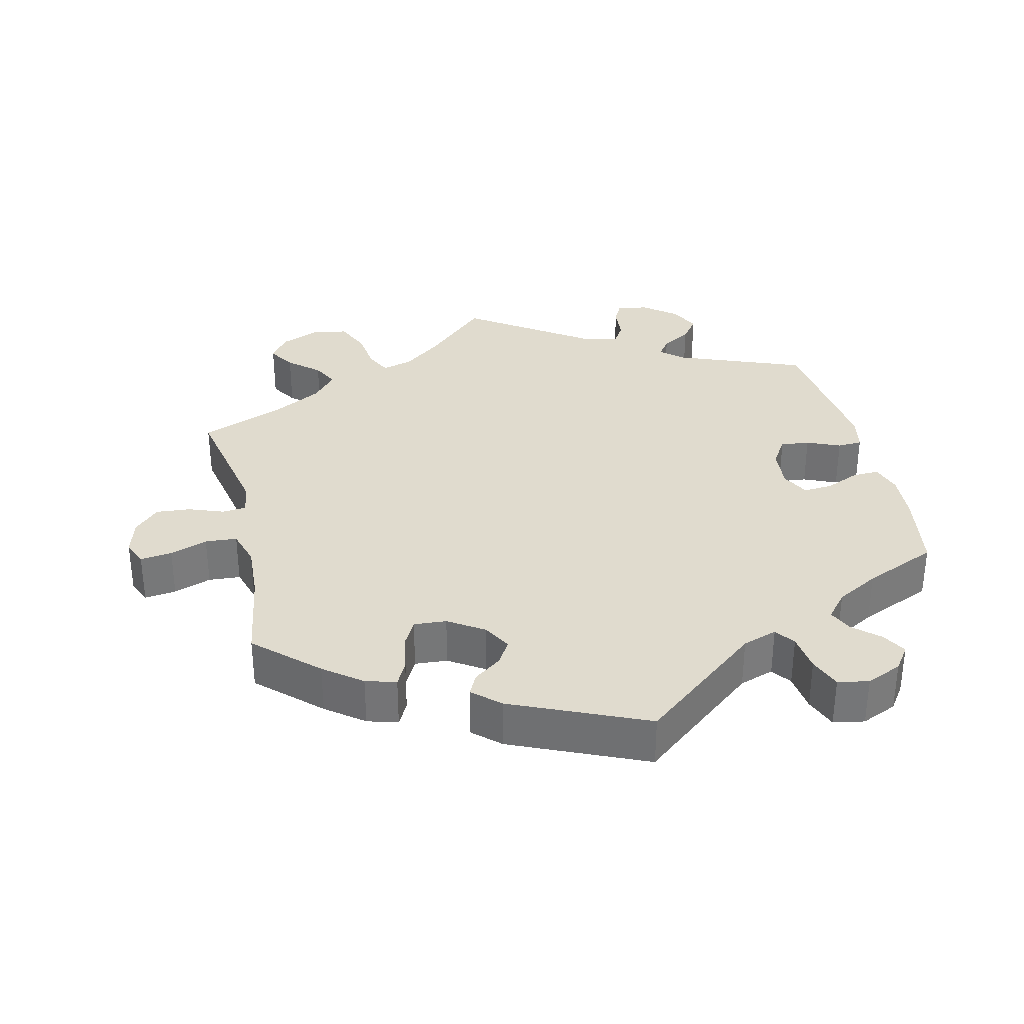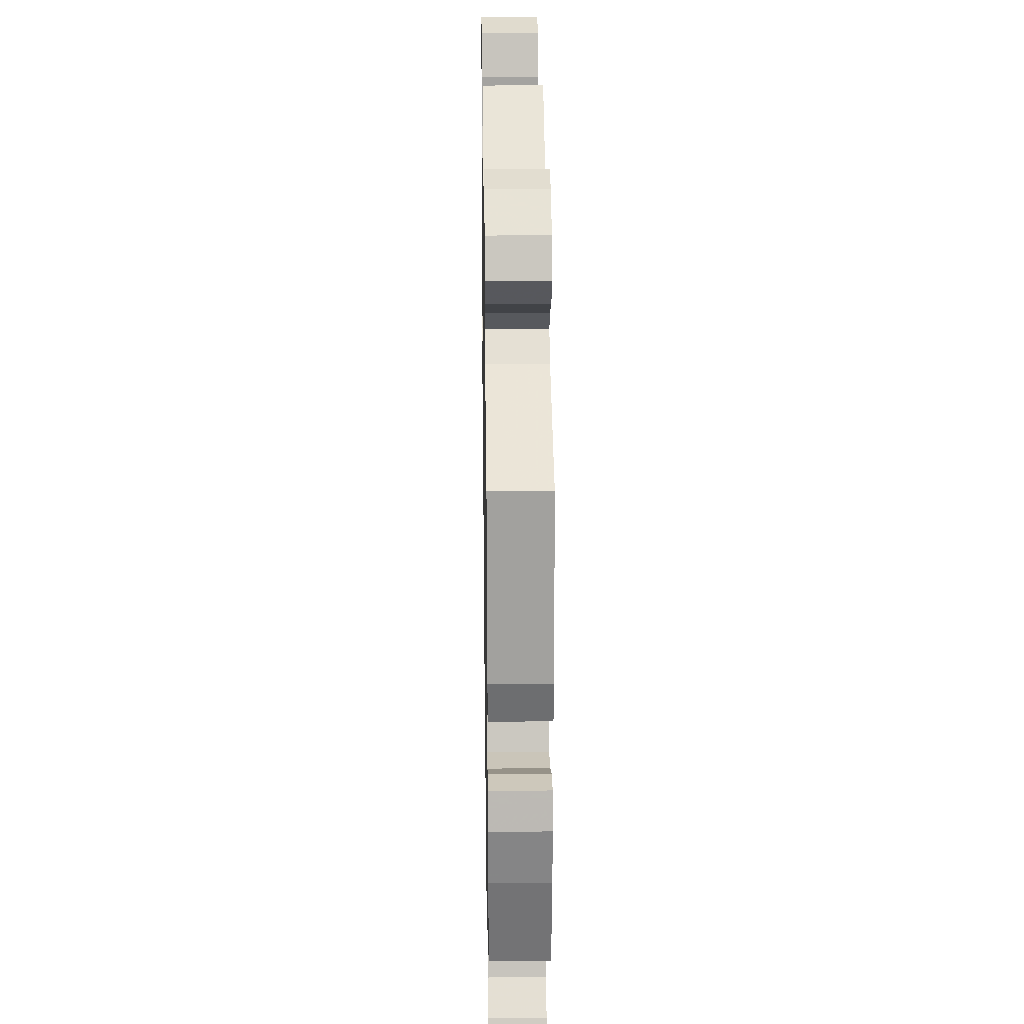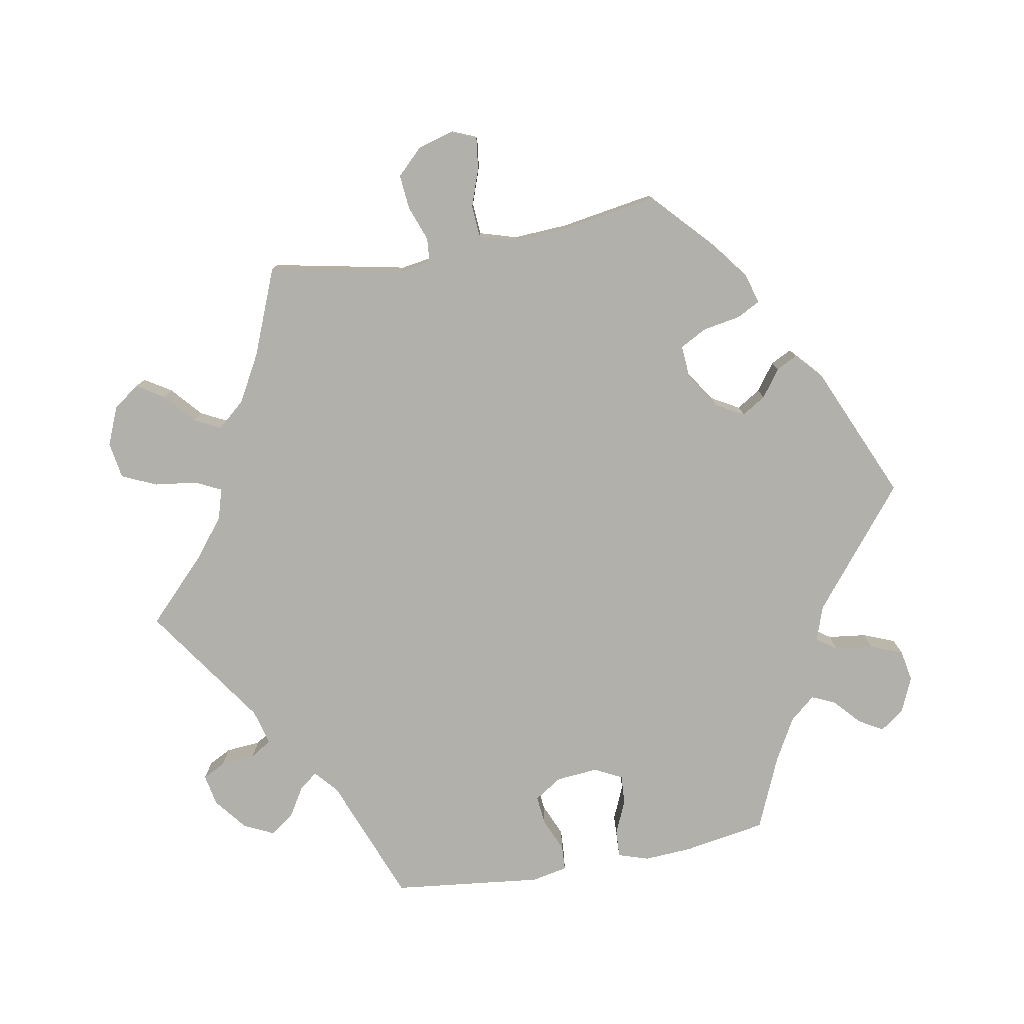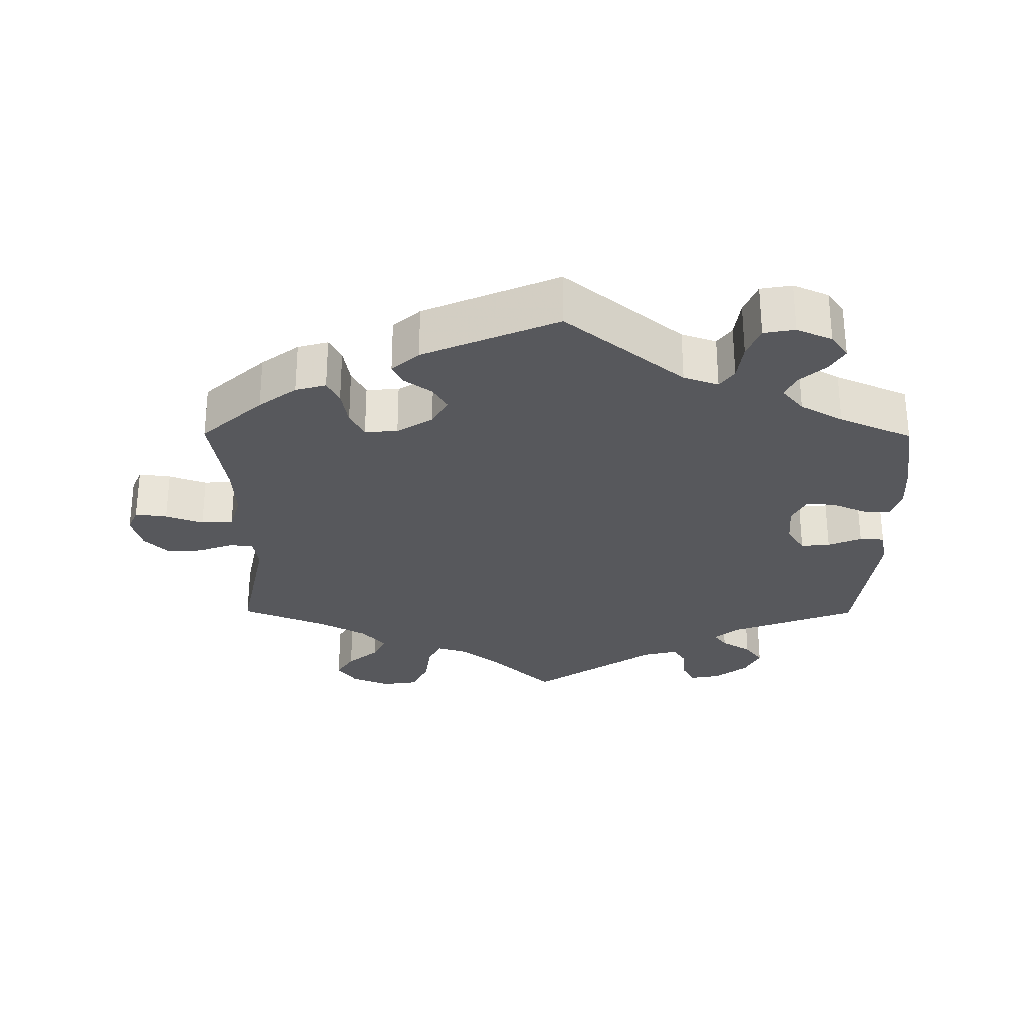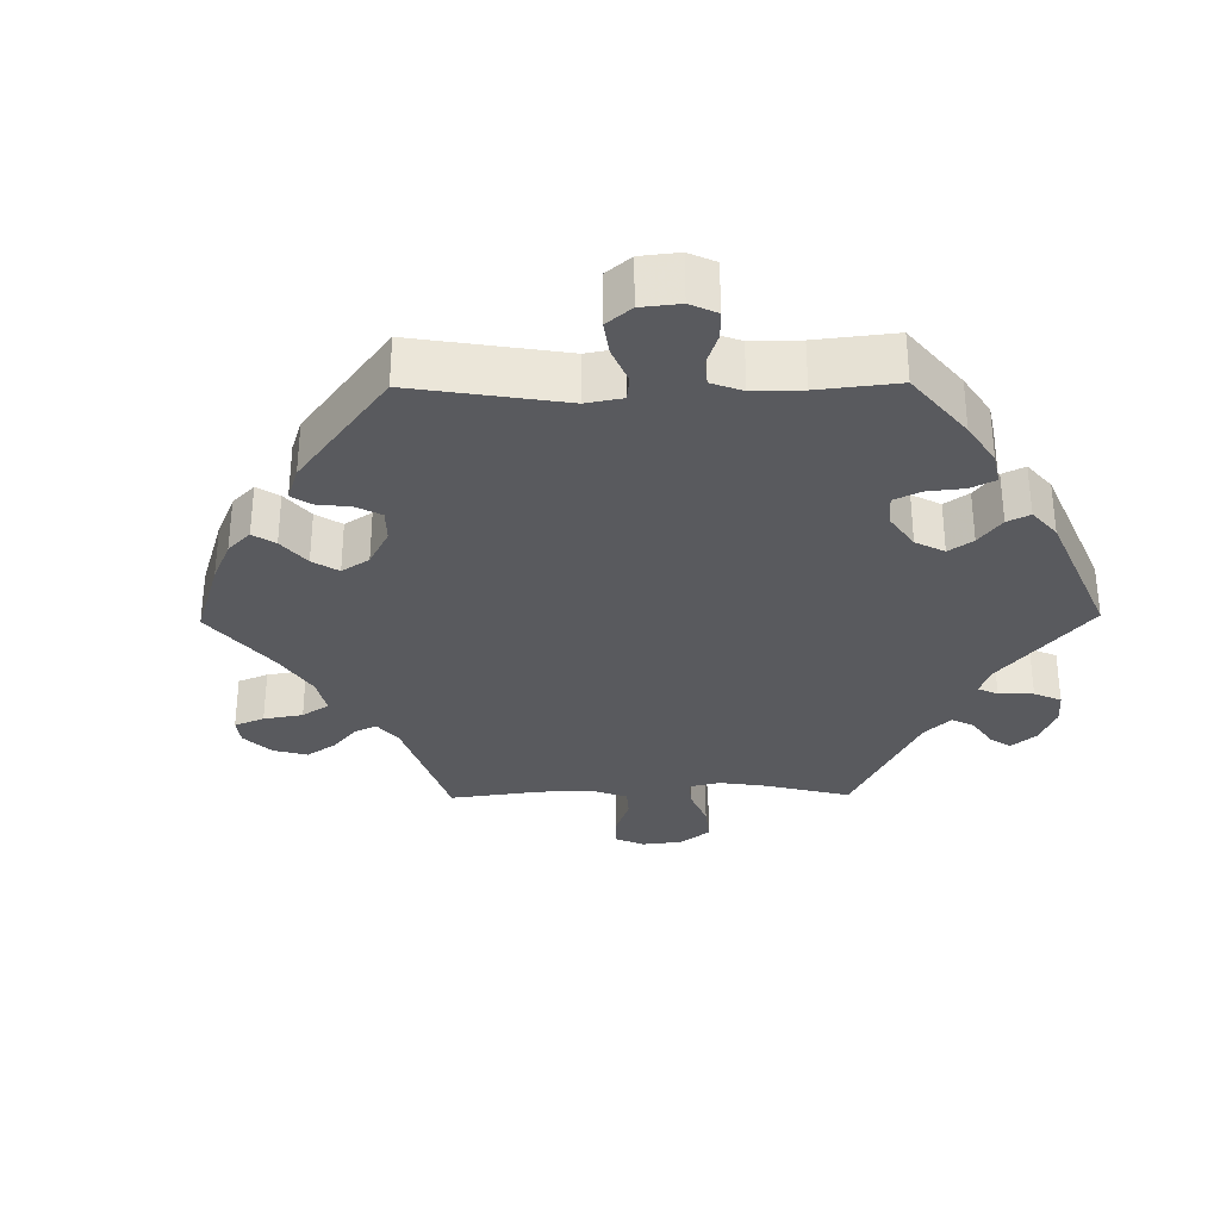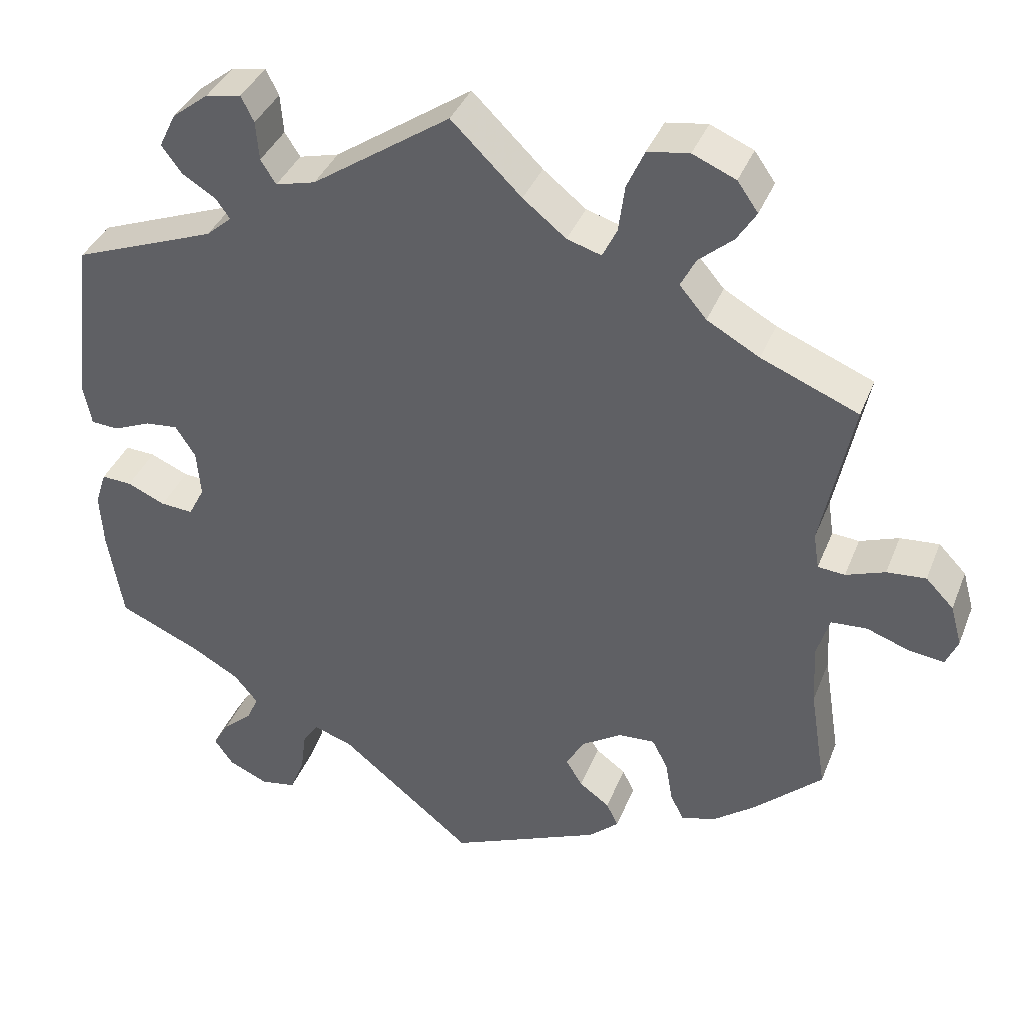
<metadata>
{"format":"obj","ext":"obj","renderer":"f3d","projection":"perspective","resolution":1024,"background":"white","views":[{"elev":33.4,"azim":167.1,"up":"+Y"},{"elev":24.8,"azim":-90.9,"up":"+Z"},{"elev":-78.5,"azim":100.5,"up":"+Y"},{"elev":-28.5,"azim":179.6,"up":"+Y"},{"elev":-31.4,"azim":-149.2,"up":"+Y"},{"elev":37.8,"azim":20.2,"up":"+Z"}]}
</metadata>
<code>
v -0.167 0.07 -0.442
v -0.216 0.07 -0.425
v -0.236 0.07 -0.453
v -0.243 0.07 -0.507
v -0.261 0.07 -0.552
v -0.305 0.07 -0.56
v -0.355 0.07 -0.538
v -0.379 0.07 -0.504
v -0.359 0.07 -0.47
v -0.322 0.07 -0.437
v -0.307 0.07 -0.404
v -0.337 0.07 -0.368
v -0.397 0.07 -0.334
v -0.5 0.07 -0.289
v -0.519 0.07 -0.173
v -0.523 0.07 -0.105
v -0.509 0.07 -0.062
v -0.471 0.07 -0.064
v -0.423 0.07 -0.085
v -0.382 0.07 -0.088
v -0.362 0.07 -0.049
v -0.367 0.07 0.01
v -0.392 0.07 0.049
v -0.433 0.07 0.045
v -0.48 0.07 0.025
v -0.515 0.07 0.027
v -0.525 0.07 0.078
v -0.5 0.07 0.289
v -0.32 0.07 0.358
v -0.288 0.07 0.386
v -0.306 0.07 0.411
v -0.348 0.07 0.437
v -0.373 0.07 0.471
v -0.352 0.07 0.514
v -0.306 0.07 0.55
v -0.262 0.07 0.558
v -0.246 0.07 0.526
v -0.242 0.07 0.477
v -0.223 0.07 0.447
v -0.173 0.07 0.46
v 0 0.07 0.578
v 0.088 0.07 0.492
v 0.142 0.07 0.449
v 0.185 0.07 0.436
v 0.203 0.07 0.472
v 0.211 0.07 0.532
v 0.233 0.07 0.581
v 0.285 0.07 0.589
v 0.339 0.07 0.566
v 0.365 0.07 0.529
v 0.341 0.07 0.491
v 0.298 0.07 0.454
v 0.279 0.07 0.417
v 0.313 0.07 0.377
v 0.379 0.07 0.34
v 0.501 0.07 0.29
v 0.462 0.07 0.101
v 0.469 0.07 0.056
v 0.503 0.07 0.053
v 0.552 0.07 0.071
v 0.601 0.07 0.075
v 0.636 0.07 0.039
v 0.65 0.07 -0.012
v 0.635 0.07 -0.047
v 0.59 0.07 -0.041
v 0.537 0.07 -0.022
v 0.492 0.07 -0.025
v 0.476 0.07 -0.077
v 0.48 0.07 -0.155
v 0.501 0.07 -0.288
v 0.415 0.07 -0.367
v 0.362 0.07 -0.407
v 0.319 0.07 -0.419
v 0.302 0.07 -0.386
v 0.293 0.07 -0.333
v 0.273 0.07 -0.295
v 0.227 0.07 -0.298
v 0.177 0.07 -0.33
v 0.154 0.07 -0.37
v 0.175 0.07 -0.404
v 0.213 0.07 -0.432
v 0.228 0.07 -0.462
v 0.19 0.07 -0.496
v 0 0.07 -0.578
v -0.167 0 -0.442
v -0.216 0 -0.425
v -0.236 0 -0.453
v -0.243 0 -0.507
v -0.261 0 -0.552
v -0.305 0 -0.56
v -0.355 0 -0.538
v -0.379 0 -0.504
v -0.359 0 -0.47
v -0.322 0 -0.437
v -0.307 0 -0.404
v -0.337 0 -0.368
v -0.397 0 -0.334
v -0.5 0 -0.289
v -0.519 0 -0.173
v -0.523 0 -0.105
v -0.509 0 -0.062
v -0.471 0 -0.064
v -0.423 0 -0.085
v -0.382 0 -0.088
v -0.362 0 -0.049
v -0.367 0 0.01
v -0.392 0 0.049
v -0.433 0 0.045
v -0.48 0 0.025
v -0.515 0 0.027
v -0.525 0 0.078
v -0.5 0 0.289
v -0.32 0 0.358
v -0.288 0 0.386
v -0.306 0 0.411
v -0.348 0 0.437
v -0.373 0 0.471
v -0.352 0 0.514
v -0.306 0 0.55
v -0.262 0 0.558
v -0.246 0 0.526
v -0.242 0 0.477
v -0.223 0 0.447
v -0.173 0 0.46
v 0 0 0.578
v 0.088 0 0.492
v 0.142 0 0.449
v 0.185 0 0.436
v 0.203 0 0.472
v 0.211 0 0.532
v 0.233 0 0.581
v 0.285 0 0.589
v 0.339 0 0.566
v 0.365 0 0.529
v 0.341 0 0.491
v 0.298 0 0.454
v 0.279 0 0.417
v 0.313 0 0.377
v 0.379 0 0.34
v 0.501 0 0.29
v 0.462 0 0.101
v 0.469 0 0.056
v 0.503 0 0.053
v 0.552 0 0.071
v 0.601 0 0.075
v 0.636 0 0.039
v 0.65 0 -0.012
v 0.635 0 -0.047
v 0.59 0 -0.041
v 0.537 0 -0.022
v 0.492 0 -0.025
v 0.476 0 -0.077
v 0.48 0 -0.155
v 0.501 0 -0.288
v 0.415 0 -0.367
v 0.362 0 -0.407
v 0.319 0 -0.419
v 0.302 0 -0.386
v 0.293 0 -0.333
v 0.273 0 -0.295
v 0.227 0 -0.298
v 0.177 0 -0.33
v 0.154 0 -0.37
v 0.175 0 -0.404
v 0.213 0 -0.432
v 0.228 0 -0.462
v 0.19 0 -0.496
v 0 0 -0.578
f 83 84 1
f 80 81 82 83
f 79 80 83 1
f 78 79 1 2
f 77 78 2
f 72 73 74 75
f 72 75 76
f 69 70 71 72
f 68 69 72 76
f 67 68 76 77
f 63 64 65 66
f 63 66 67
f 62 63 67
f 59 60 61 62
f 58 59 62 67
f 55 56 57
f 54 55 57 58
f 53 54 58 67
f 49 50 51 52
f 49 52 53
f 48 49 53
f 45 46 47 48
f 44 45 48 53
f 40 41 42
f 39 40 42 43
f 35 36 37 38
f 35 38 39
f 34 35 39
f 31 32 33 34
f 30 31 34 39
f 26 27 28 29
f 24 25 26 29
f 23 24 29 30
f 22 23 30 39
f 16 17 18 19
f 16 19 20
f 13 14 15 16
f 12 13 16 20
f 11 12 20 21
f 7 8 9 10
f 7 10 11
f 6 7 11
f 3 4 5 6
f 3 6 11
f 2 3 11 21
f 44 53 67 77
f 39 43 44 77
f 22 39 77
f 2 21 22 77
f 85 168 167
f 167 166 165 164
f 85 167 164 163
f 86 85 163 162
f 86 162 161
f 159 158 157 156
f 160 159 156
f 156 155 154 153
f 160 156 153 152
f 161 160 152 151
f 150 149 148 147
f 151 150 147
f 151 147 146
f 146 145 144 143
f 151 146 143 142
f 141 140 139
f 142 141 139 138
f 151 142 138 137
f 136 135 134 133
f 137 136 133
f 137 133 132
f 132 131 130 129
f 137 132 129 128
f 126 125 124
f 127 126 124 123
f 122 121 120 119
f 123 122 119
f 123 119 118
f 118 117 116 115
f 123 118 115 114
f 113 112 111 110
f 113 110 109 108
f 114 113 108 107
f 123 114 107 106
f 103 102 101 100
f 104 103 100
f 100 99 98 97
f 104 100 97 96
f 105 104 96 95
f 94 93 92 91
f 95 94 91
f 95 91 90
f 90 89 88 87
f 95 90 87
f 105 95 87 86
f 161 151 137 128
f 161 128 127 123
f 161 123 106
f 161 106 105 86
f 1 85 86 2
f 2 86 87 3
f 3 87 88 4
f 4 88 89 5
f 5 89 90 6
f 6 90 91 7
f 7 91 92 8
f 8 92 93 9
f 9 93 94 10
f 10 94 95 11
f 11 95 96 12
f 12 96 97 13
f 13 97 98 14
f 14 98 99 15
f 15 99 100 16
f 16 100 101 17
f 17 101 102 18
f 18 102 103 19
f 19 103 104 20
f 20 104 105 21
f 21 105 106 22
f 22 106 107 23
f 23 107 108 24
f 24 108 109 25
f 25 109 110 26
f 26 110 111 27
f 27 111 112 28
f 28 112 113 29
f 29 113 114 30
f 30 114 115 31
f 31 115 116 32
f 32 116 117 33
f 33 117 118 34
f 34 118 119 35
f 35 119 120 36
f 36 120 121 37
f 37 121 122 38
f 38 122 123 39
f 39 123 124 40
f 40 124 125 41
f 41 125 126 42
f 42 126 127 43
f 43 127 128 44
f 44 128 129 45
f 45 129 130 46
f 46 130 131 47
f 47 131 132 48
f 48 132 133 49
f 49 133 134 50
f 50 134 135 51
f 51 135 136 52
f 52 136 137 53
f 53 137 138 54
f 54 138 139 55
f 55 139 140 56
f 56 140 141 57
f 57 141 142 58
f 58 142 143 59
f 59 143 144 60
f 60 144 145 61
f 61 145 146 62
f 62 146 147 63
f 63 147 148 64
f 64 148 149 65
f 65 149 150 66
f 66 150 151 67
f 67 151 152 68
f 68 152 153 69
f 69 153 154 70
f 70 154 155 71
f 71 155 156 72
f 72 156 157 73
f 73 157 158 74
f 74 158 159 75
f 75 159 160 76
f 76 160 161 77
f 77 161 162 78
f 78 162 163 79
f 79 163 164 80
f 80 164 165 81
f 81 165 166 82
f 82 166 167 83
f 83 167 168 84
f 84 168 85 1

</code>
